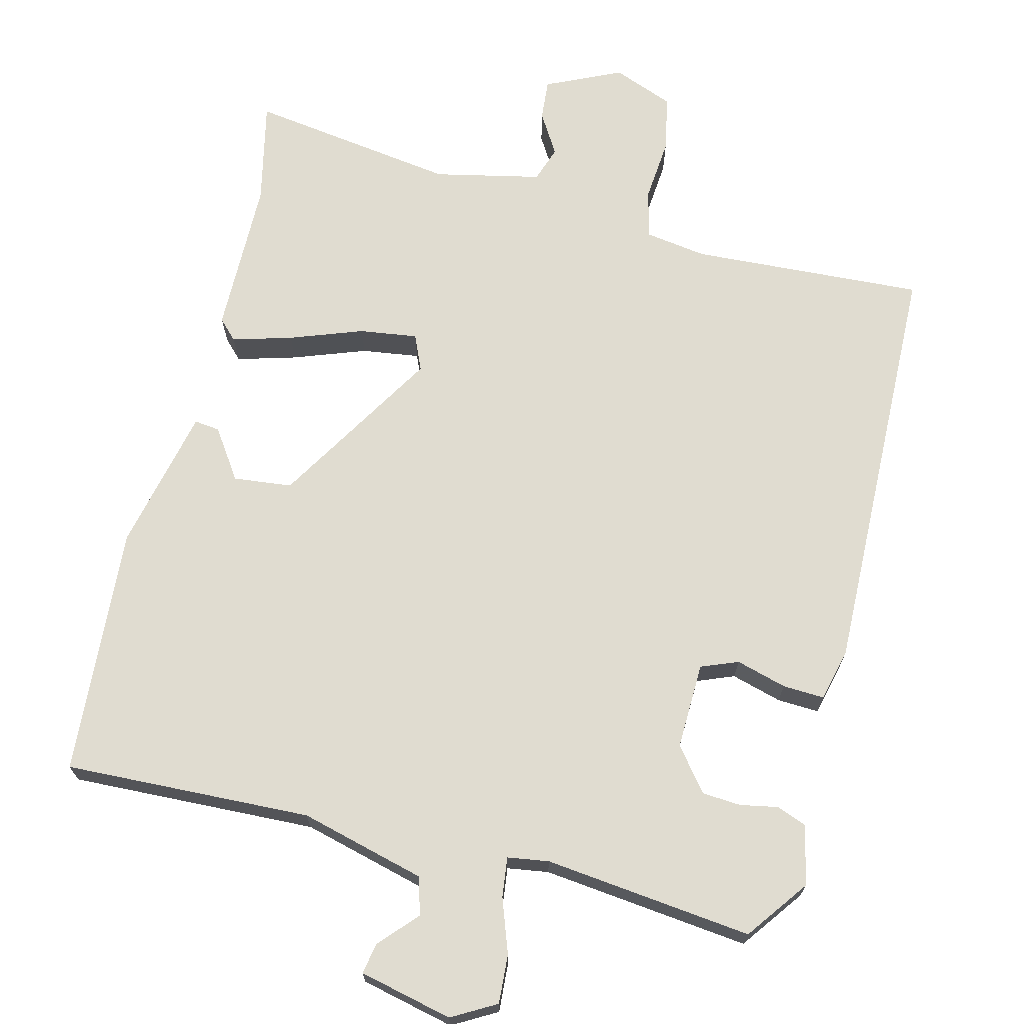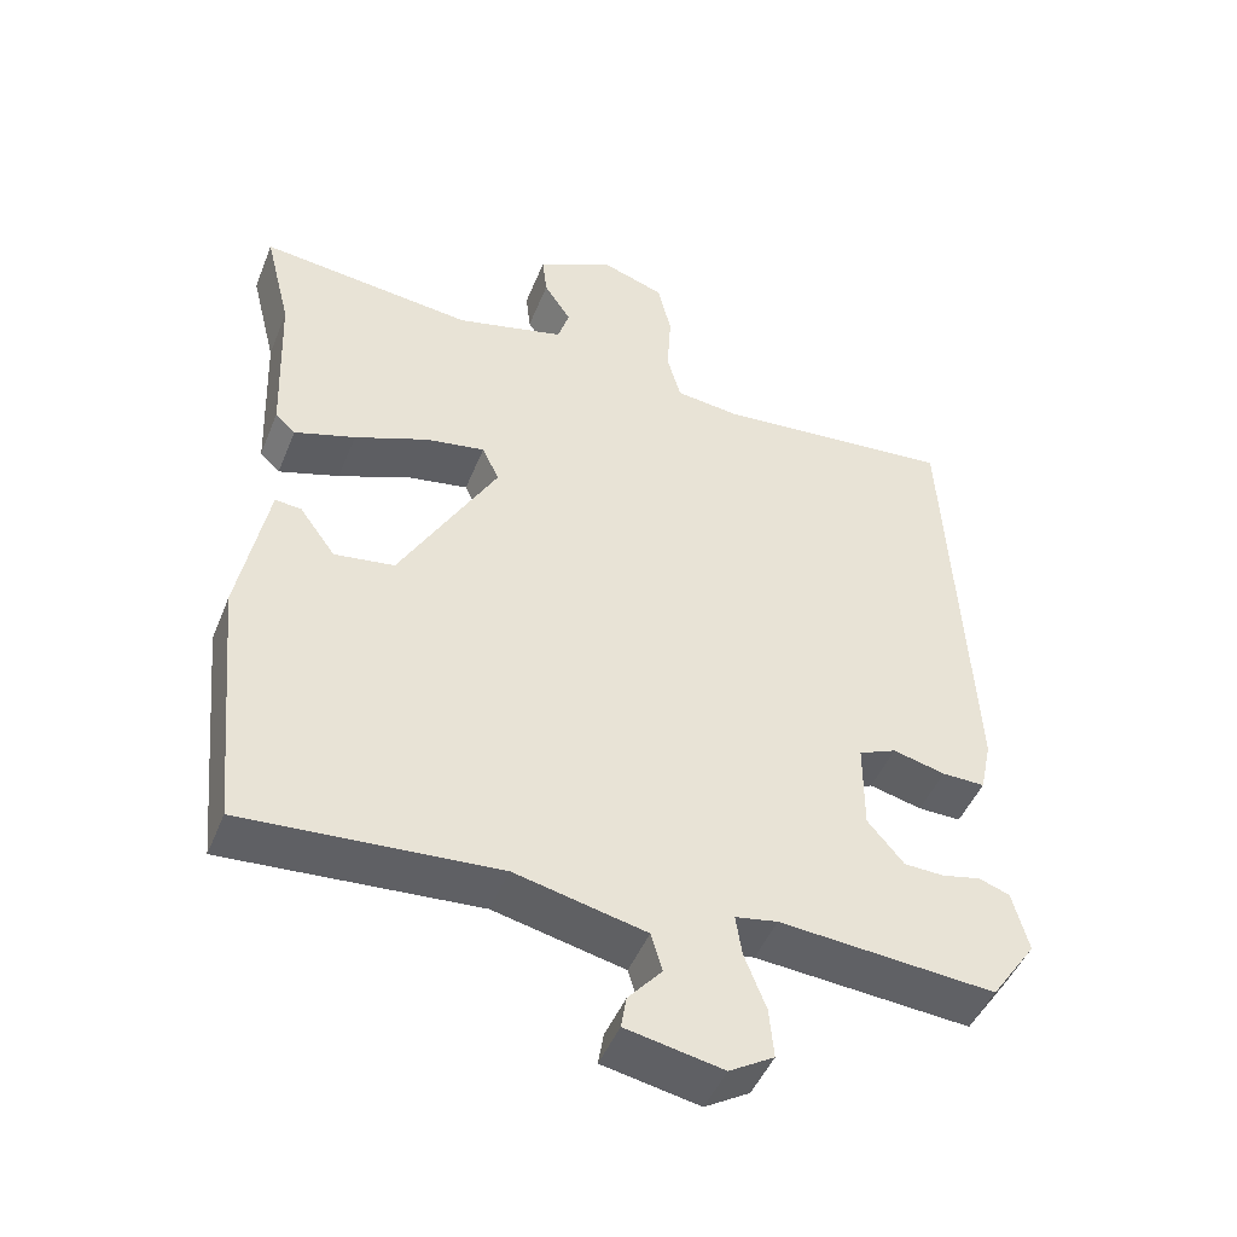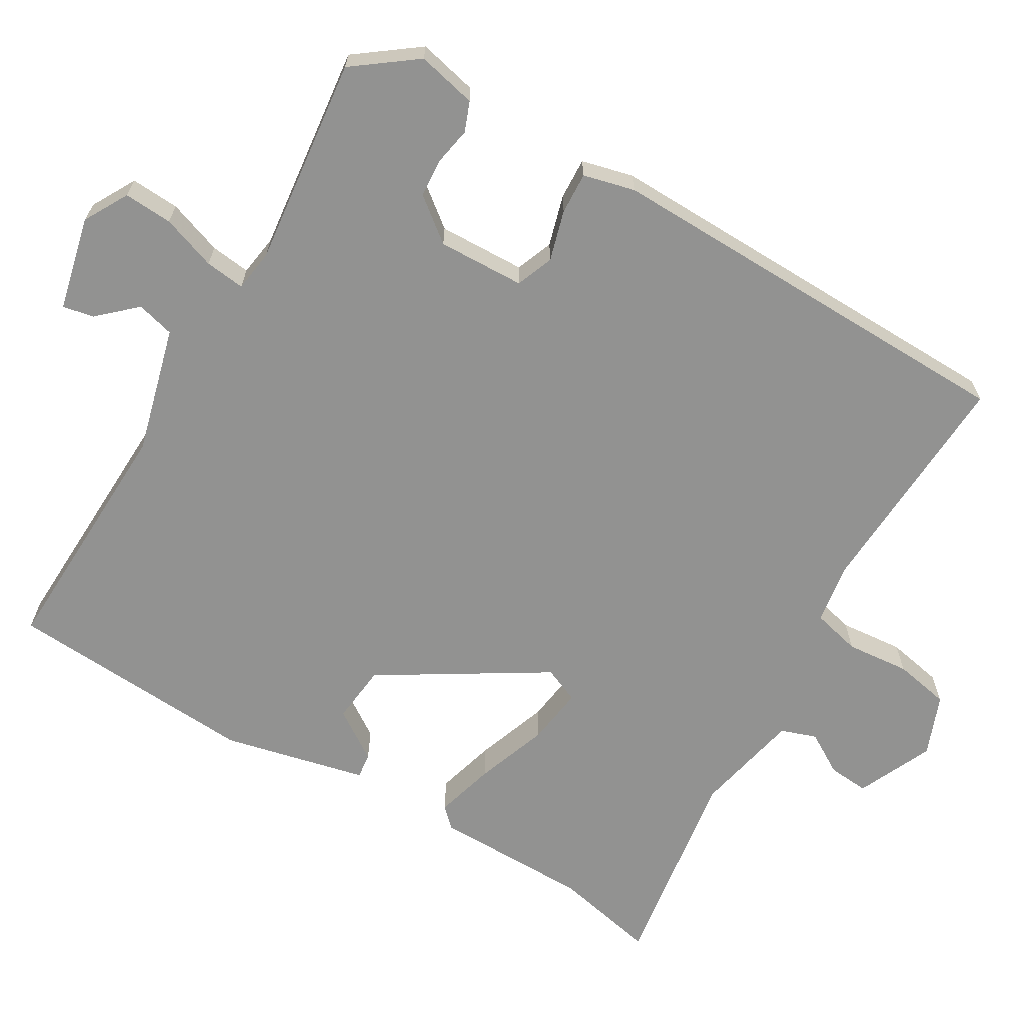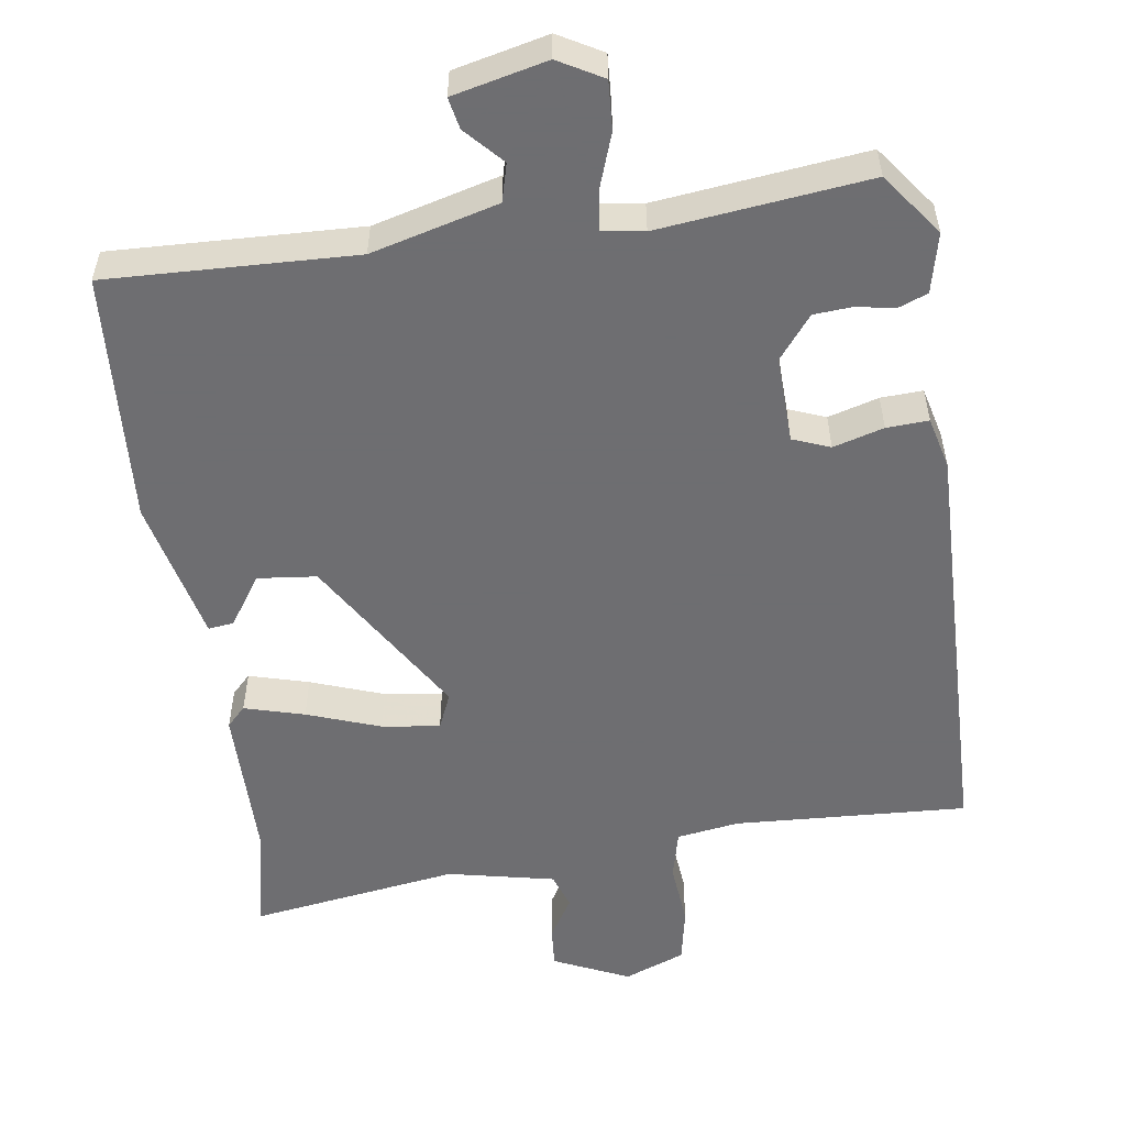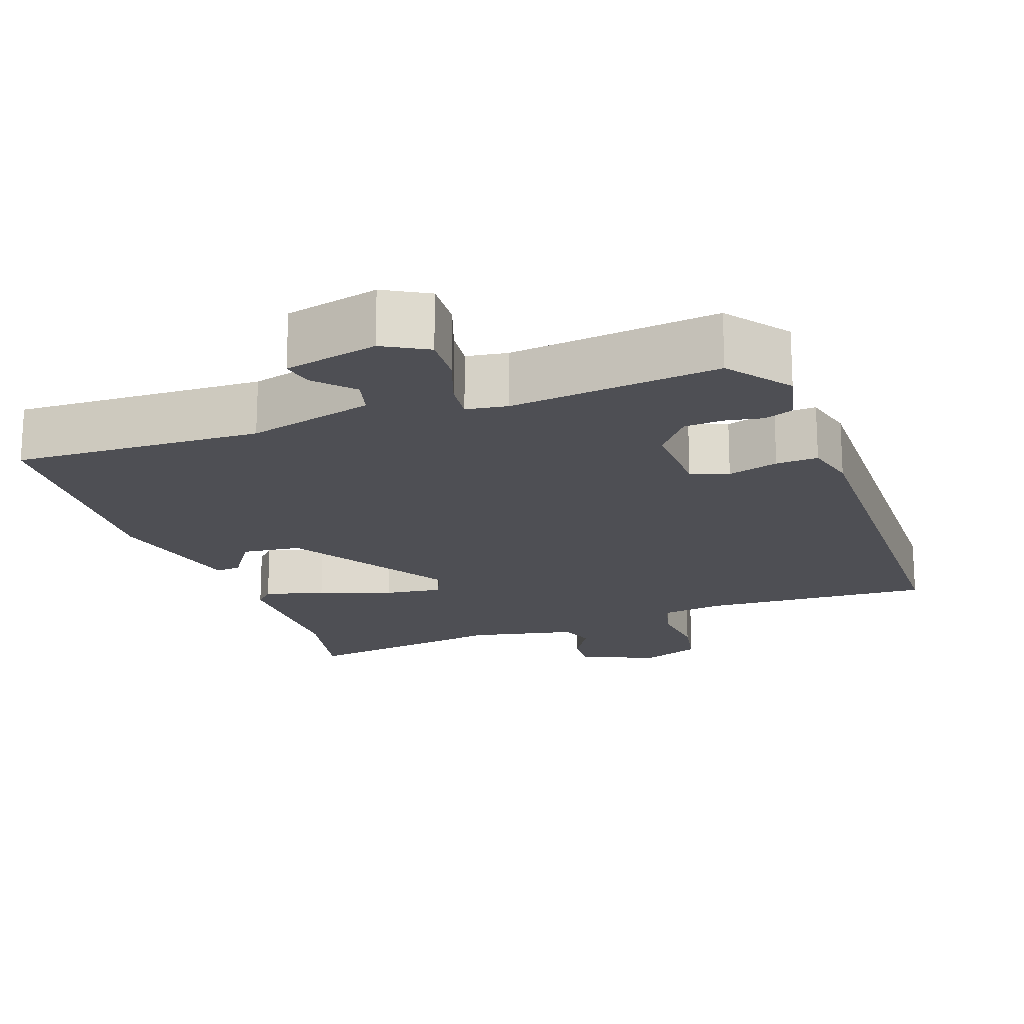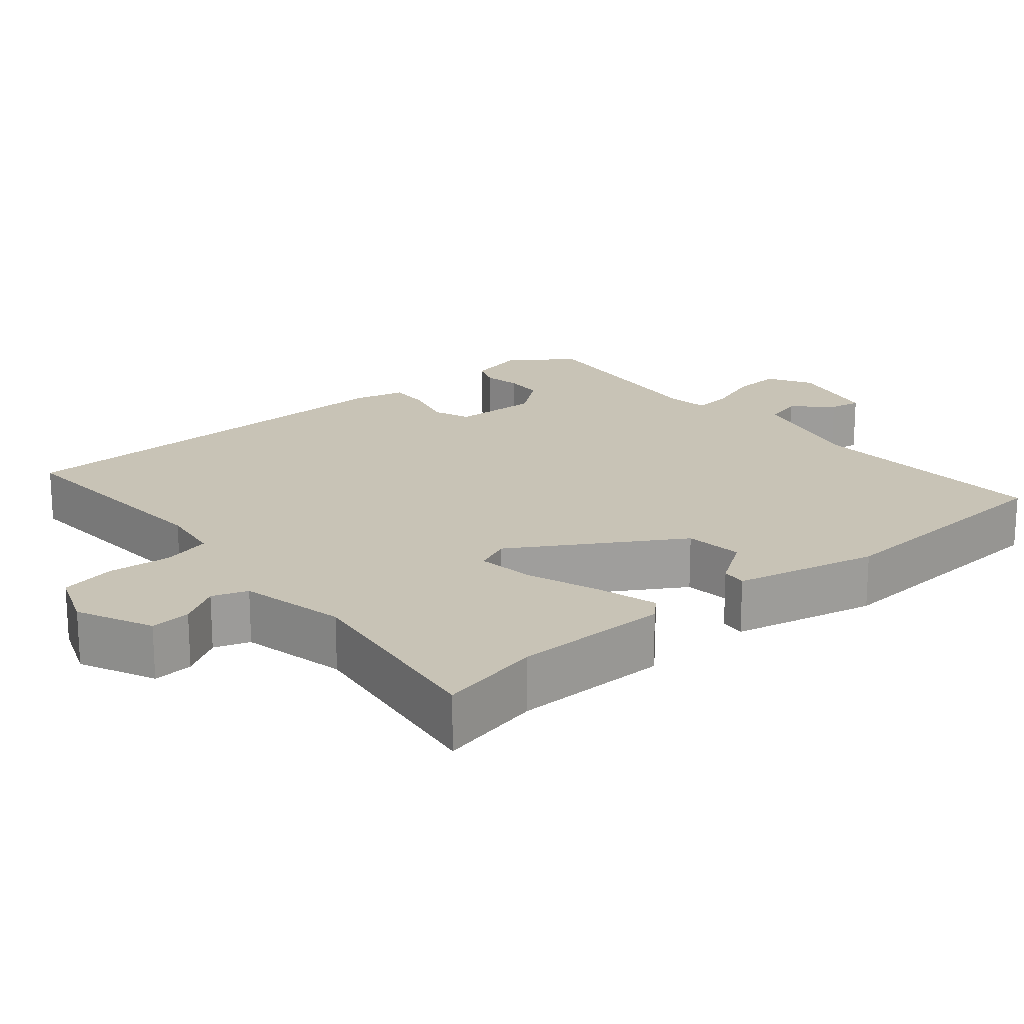
<metadata>
{"format":"obj","ext":"obj","renderer":"f3d","projection":"perspective","resolution":1024,"background":"white","views":[{"elev":69.7,"azim":-164.3,"up":"+Y"},{"elev":-46.8,"azim":158.7,"up":"+Z"},{"elev":-66.2,"azim":-118.6,"up":"+Y"},{"elev":-54.4,"azim":-169.9,"up":"+Y"},{"elev":-18.4,"azim":-158.4,"up":"+Y"},{"elev":19.4,"azim":51.4,"up":"+Y"}]}
</metadata>
<code>
v 0.452 0.07 -0.529
v 0.122 0.07 -0.506
v -0.048 0.07 -0.545
v -0.063 0.07 -0.595
v -0.019 0.07 -0.646
v -0.012 0.07 -0.688
v -0.138 0.07 -0.713
v -0.196 0.07 -0.678
v -0.19 0.07 -0.613
v -0.162 0.07 -0.541
v -0.154 0.07 -0.488
v -0.209 0.07 -0.478
v -0.489 0.07 -0.501
v -0.548 0.07 -0.416
v -0.527 0.07 -0.337
v -0.487 0.07 -0.323
v -0.437 0.07 -0.334
v -0.385 0.07 -0.332
v -0.338 0.07 -0.276
v -0.338 0.07 -0.16
v -0.387 0.07 -0.139
v -0.455 0.07 -0.156
v -0.511 0.07 -0.157
v -0.526 0.07 -0.087
v -0.496 0.07 0.48
v -0.186 0.07 0.453
v -0.103 0.07 0.463
v -0.085 0.07 0.527
v -0.09 0.07 0.612
v -0.073 0.07 0.686
v 0.009 0.07 0.715
v 0.108 0.07 0.666
v 0.102 0.07 0.612
v 0.067 0.07 0.558
v 0.082 0.07 0.51
v 0.223 0.07 0.475
v 0.502 0.07 0.507
v 0.468 0.07 0.37
v 0.46 0.07 0.161
v 0.434 0.07 0.136
v 0.355 0.07 0.161
v 0.259 0.07 0.199
v 0.182 0.07 0.212
v 0.16 0.07 0.165
v 0.287 0.07 -0.058
v 0.365 0.07 -0.069
v 0.412 0.07 -0.004
v 0.446 0.07 -0.001
v 0.484 0.07 -0.194
v 0.452 0 -0.529
v 0.122 0 -0.506
v -0.048 0 -0.545
v -0.063 0 -0.595
v -0.019 0 -0.646
v -0.012 0 -0.688
v -0.138 0 -0.713
v -0.196 0 -0.678
v -0.19 0 -0.613
v -0.162 0 -0.541
v -0.154 0 -0.488
v -0.209 0 -0.478
v -0.489 0 -0.501
v -0.548 0 -0.416
v -0.527 0 -0.337
v -0.487 0 -0.323
v -0.437 0 -0.334
v -0.385 0 -0.332
v -0.338 0 -0.276
v -0.338 0 -0.16
v -0.387 0 -0.139
v -0.455 0 -0.156
v -0.511 0 -0.157
v -0.526 0 -0.087
v -0.496 0 0.48
v -0.186 0 0.453
v -0.103 0 0.463
v -0.085 0 0.527
v -0.09 0 0.612
v -0.073 0 0.686
v 0.009 0 0.715
v 0.108 0 0.666
v 0.102 0 0.612
v 0.067 0 0.558
v 0.082 0 0.51
v 0.223 0 0.475
v 0.502 0 0.507
v 0.468 0 0.37
v 0.46 0 0.161
v 0.434 0 0.136
v 0.355 0 0.161
v 0.259 0 0.199
v 0.182 0 0.212
v 0.16 0 0.165
v 0.287 0 -0.058
v 0.365 0 -0.069
v 0.412 0 -0.004
v 0.446 0 -0.001
v 0.484 0 -0.194
f 46 47 48 49
f 45 46 49 1
f 44 45 1 2
f 39 40 41 42
f 38 39 42
f 36 37 38 42
f 35 36 42 43
f 31 32 33 34
f 31 34 35
f 28 29 30 31
f 27 28 31 35
f 23 24 25 26
f 21 22 23 26
f 20 21 26 27
f 19 20 27 35
f 14 15 16 17
f 12 13 14 17
f 11 12 17 18
f 7 8 9 10
f 7 10 11
f 4 5 6 7
f 3 4 7 11
f 44 2 3 11
f 19 35 43 44
f 11 18 19 44
f 98 97 96 95
f 50 98 95 94
f 51 50 94 93
f 91 90 89 88
f 91 88 87
f 91 87 86 85
f 92 91 85 84
f 83 82 81 80
f 84 83 80
f 80 79 78 77
f 84 80 77 76
f 75 74 73 72
f 75 72 71 70
f 76 75 70 69
f 84 76 69 68
f 66 65 64 63
f 66 63 62 61
f 67 66 61 60
f 59 58 57 56
f 60 59 56
f 56 55 54 53
f 60 56 53 52
f 60 52 51 93
f 93 92 84 68
f 93 68 67 60
f 1 50 51 2
f 2 51 52 3
f 3 52 53 4
f 4 53 54 5
f 5 54 55 6
f 6 55 56 7
f 7 56 57 8
f 8 57 58 9
f 9 58 59 10
f 10 59 60 11
f 11 60 61 12
f 12 61 62 13
f 13 62 63 14
f 14 63 64 15
f 15 64 65 16
f 16 65 66 17
f 17 66 67 18
f 18 67 68 19
f 19 68 69 20
f 20 69 70 21
f 21 70 71 22
f 22 71 72 23
f 23 72 73 24
f 24 73 74 25
f 25 74 75 26
f 26 75 76 27
f 27 76 77 28
f 28 77 78 29
f 29 78 79 30
f 30 79 80 31
f 31 80 81 32
f 32 81 82 33
f 33 82 83 34
f 34 83 84 35
f 35 84 85 36
f 36 85 86 37
f 37 86 87 38
f 38 87 88 39
f 39 88 89 40
f 40 89 90 41
f 41 90 91 42
f 42 91 92 43
f 43 92 93 44
f 44 93 94 45
f 45 94 95 46
f 46 95 96 47
f 47 96 97 48
f 48 97 98 49
f 49 98 50 1

</code>
